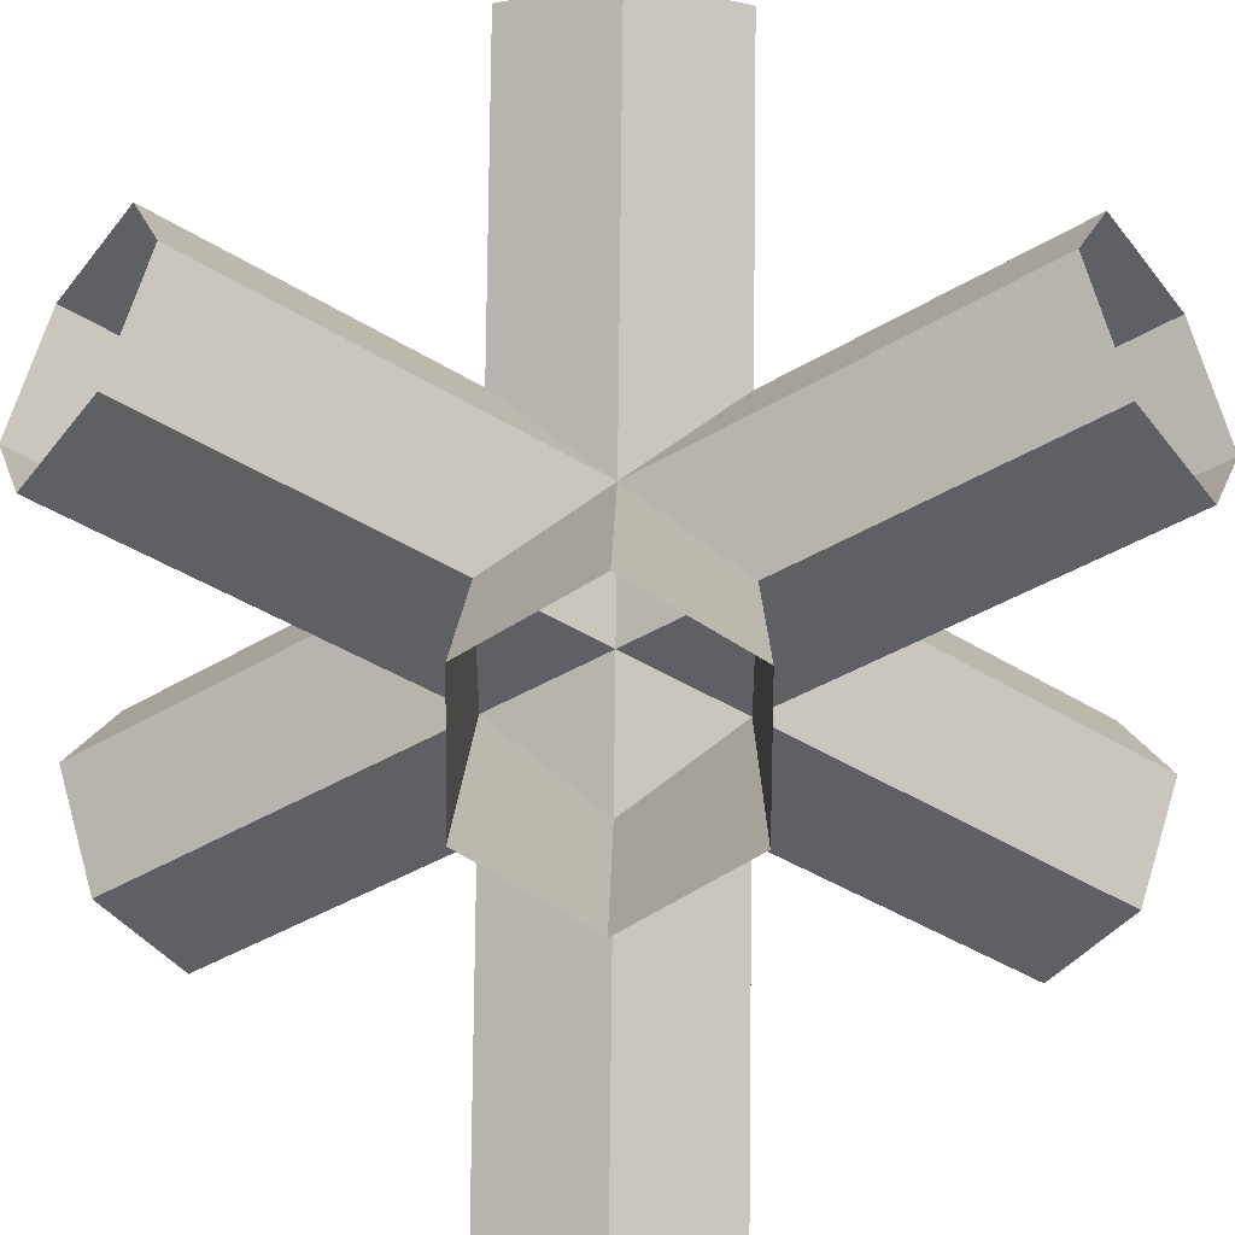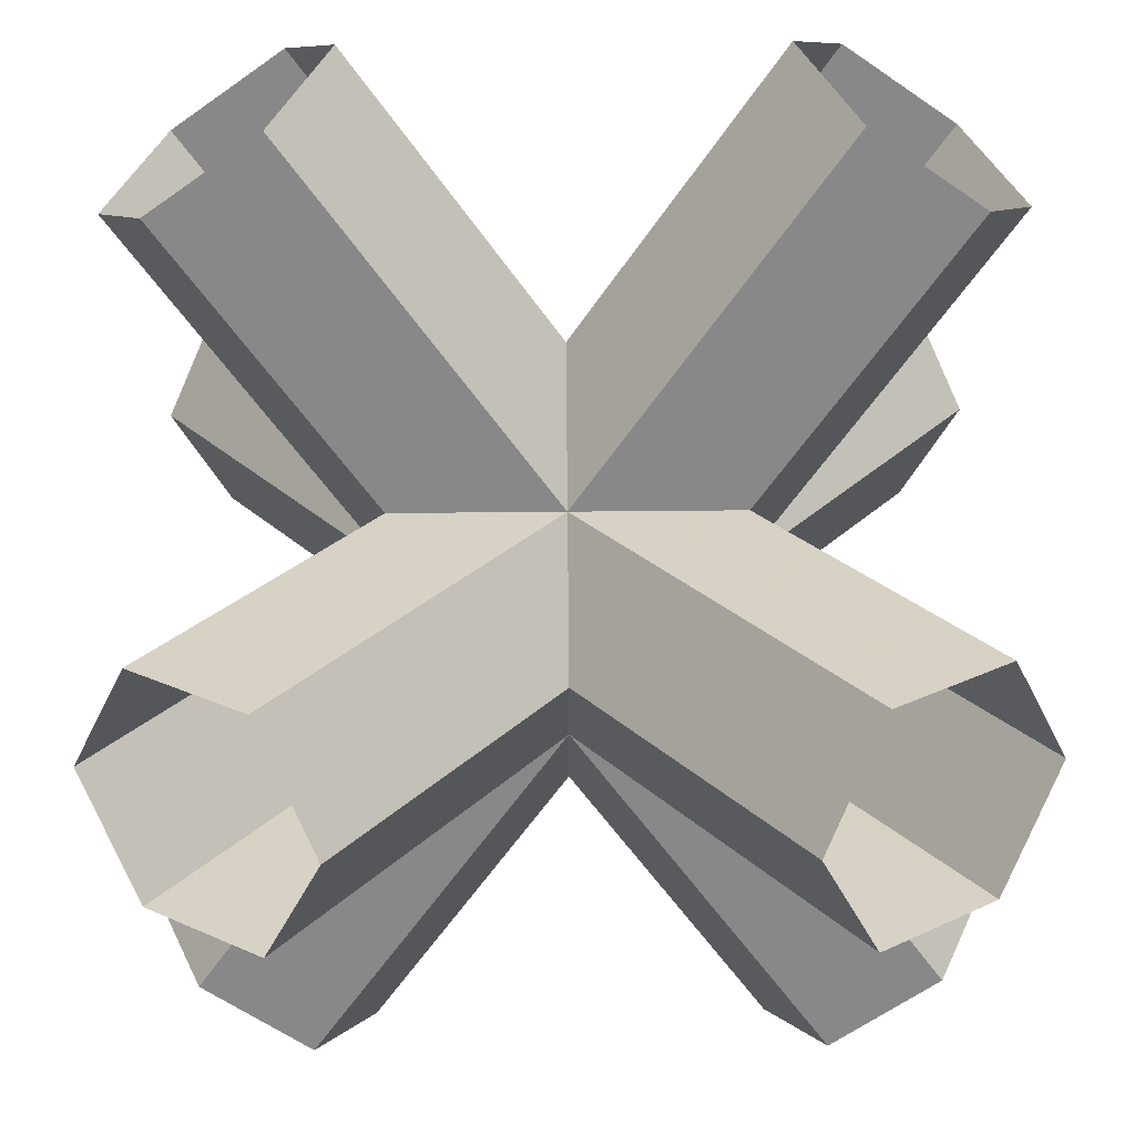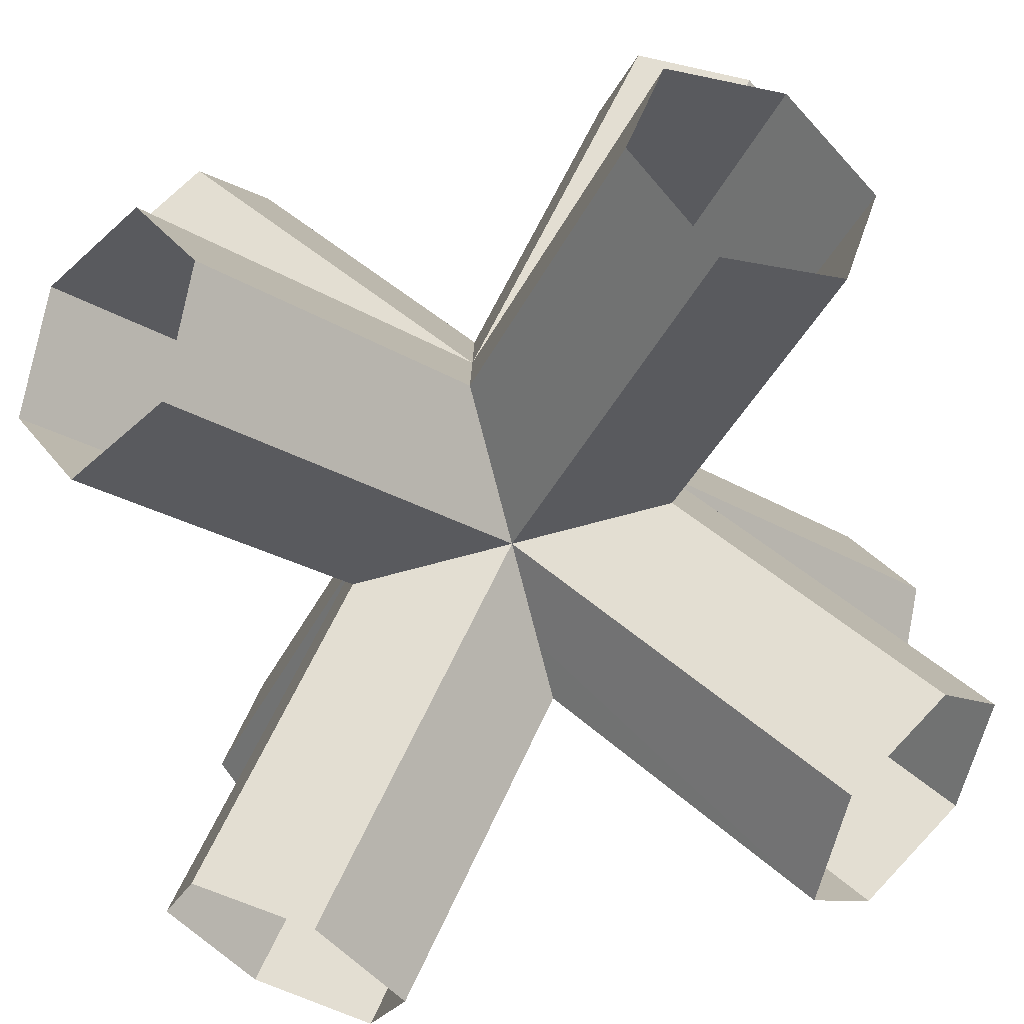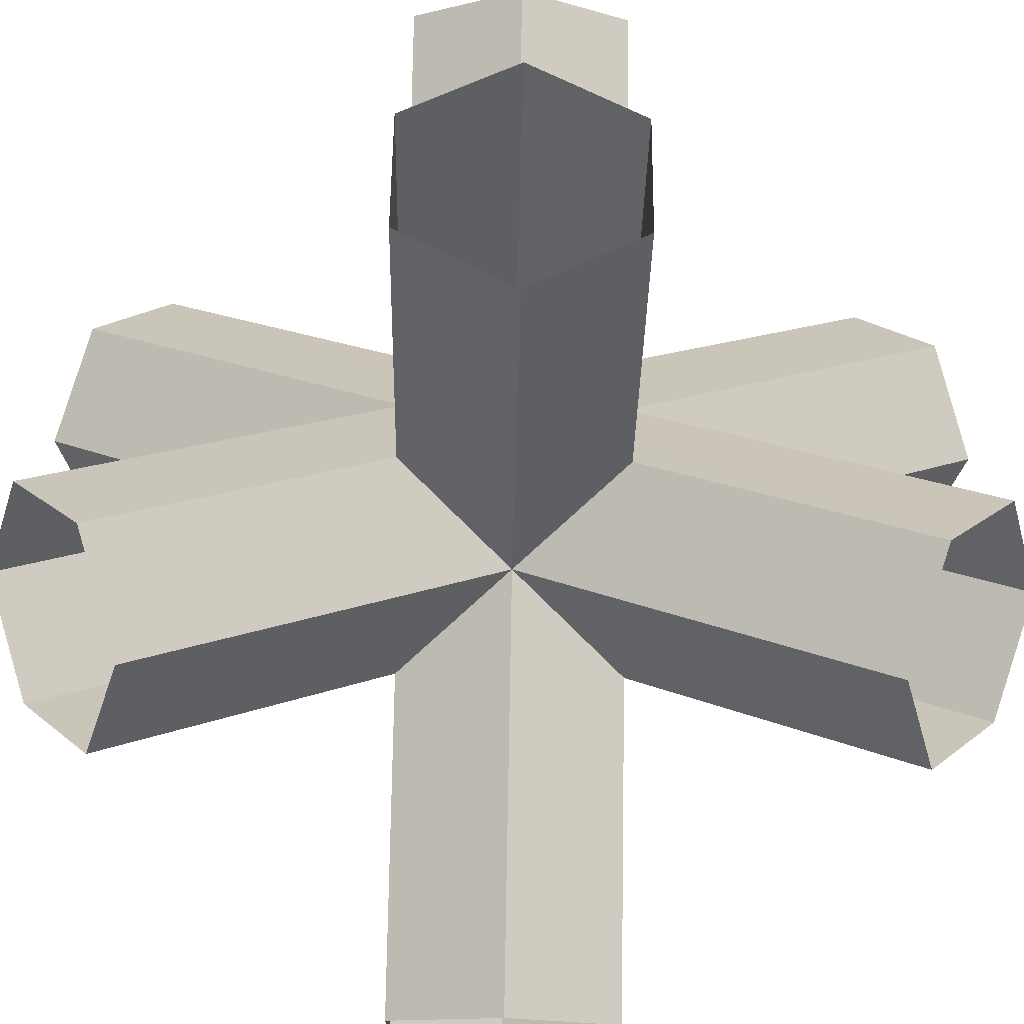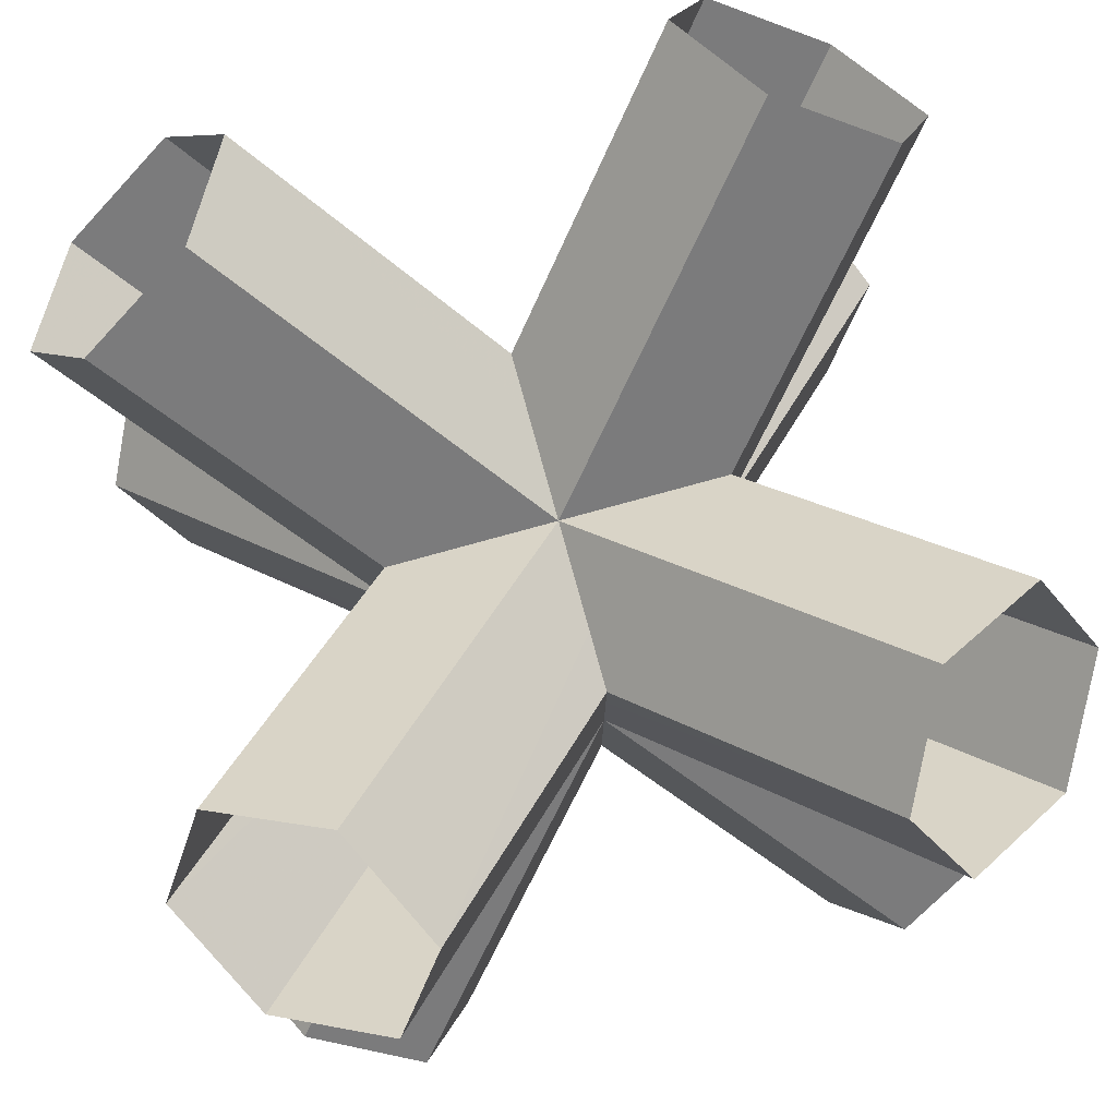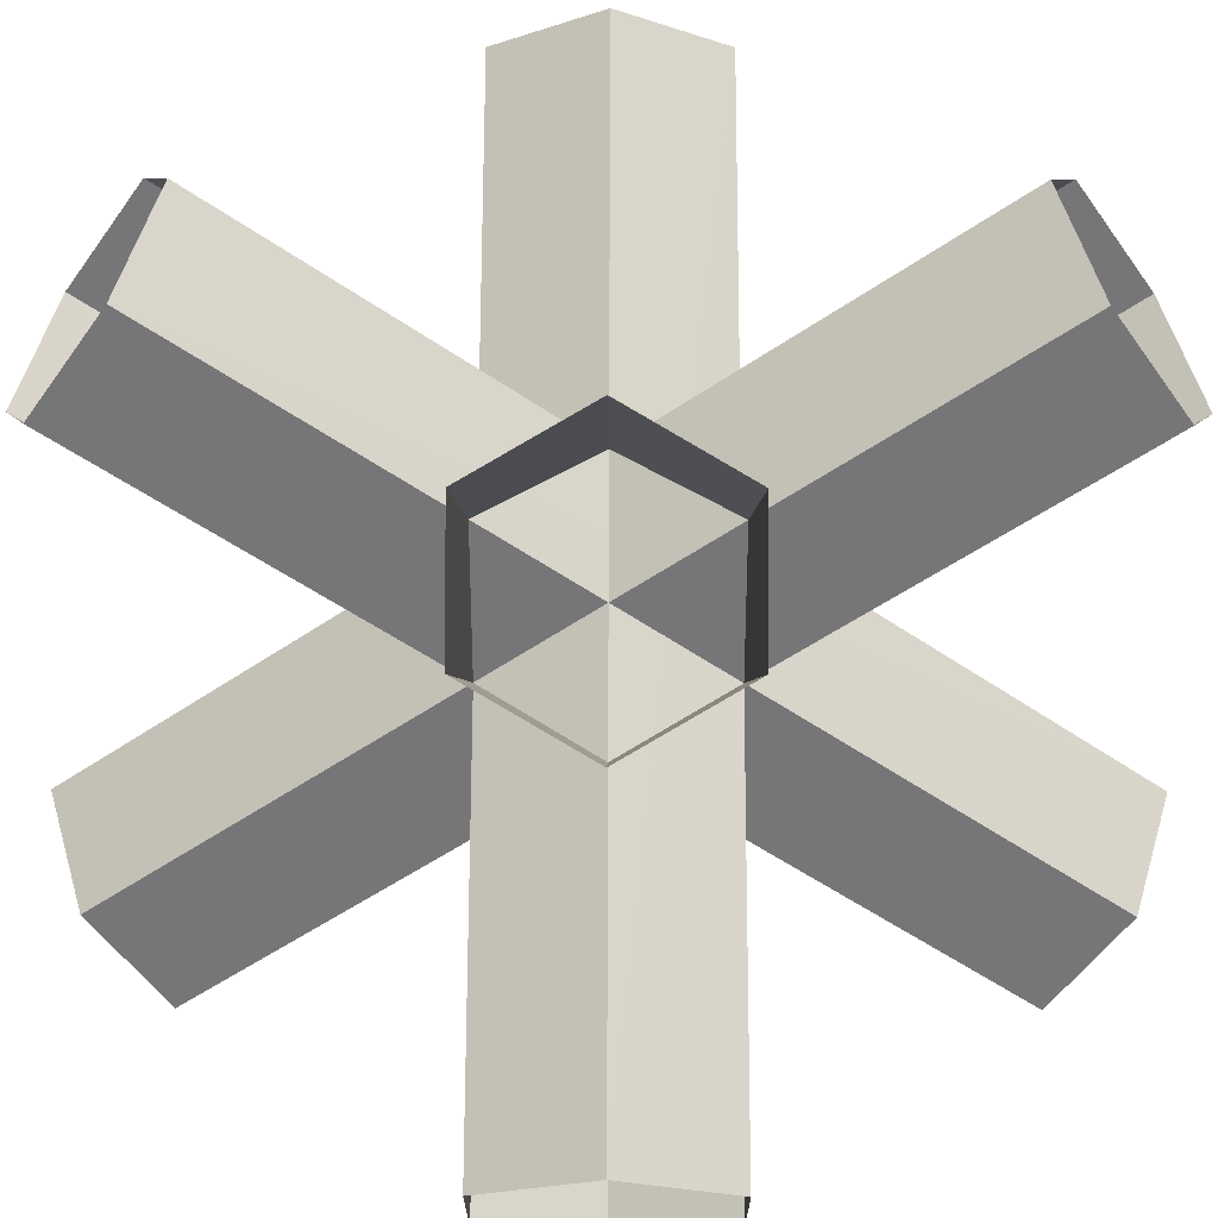
<metadata>
{"format":"obj","ext":"obj","renderer":"f3d","projection":"perspective","resolution":1024,"background":"white","views":[{"elev":45.9,"azim":45.8,"up":"+Y"},{"elev":72.2,"azim":-0.5,"up":"+Y"},{"elev":-78.9,"azim":-165.4,"up":"+Y"},{"elev":-69.6,"azim":133.8,"up":"+Z"},{"elev":77.9,"azim":-15.4,"up":"+Z"},{"elev":33.1,"azim":45.2,"up":"+Z"}]}
</metadata>
<code>
v -1.492 2.718 2.718
v -1.901 3.126 1.9
v -2.718 2.718 1.492
v -3.126 1.901 1.901
v -2.718 1.493 2.717
v -1.901 1.901 3.126
v 3.126 -1.901 -1.901
v 2.718 -1.493 -2.717
v 1.901 -1.901 -3.126
v 1.492 -2.718 -2.718
v 1.901 -3.126 -1.9
v 2.718 -2.718 -1.492
v -1.492 -2.718 2.718
v -1.901 -1.901 3.126
v -2.718 -1.493 2.717
v -3.126 -1.901 1.901
v -2.718 -2.718 1.492
v -1.901 -3.126 1.9
v 3.126 1.901 -1.901
v 2.718 2.718 -1.492
v 1.901 3.126 -1.9
v 1.492 2.718 -2.718
v 1.901 1.901 -3.126
v 2.718 1.493 -2.717
v 3.126 -1.901 1.901
v 2.718 -1.493 2.717
v 1.901 -1.901 3.126
v 1.492 -2.718 2.718
v 1.901 -3.126 1.9
v 2.718 -2.718 1.492
v -1.492 2.718 -2.718
v -1.901 3.126 -1.9
v -2.718 2.718 -1.492
v -3.126 1.901 -1.901
v -2.718 1.493 -2.717
v -1.901 1.901 -3.126
v 3.126 1.901 1.901
v 2.718 2.718 1.492
v 1.901 3.126 1.9
v 1.492 2.718 2.718
v 1.901 1.901 3.126
v 2.718 1.493 2.717
v -1.492 -2.718 -2.718
v -1.901 -1.901 -3.126
v -2.718 -1.493 -2.717
v -3.126 -1.901 -1.901
v -2.718 -2.718 -1.492
v -1.901 -3.126 -1.9
f 1 2 8 7
f 7 8 2 1
f 2 3 9 8
f 8 9 3 2
f 3 4 10 9
f 9 10 4 3
f 4 5 11 10
f 10 11 5 4
f 5 6 12 11
f 11 12 6 5
f 6 1 7 12
f 12 7 1 6
f 13 14 20 19
f 19 20 14 13
f 14 15 21 20
f 20 21 15 14
f 15 16 22 21
f 21 22 16 15
f 16 17 23 22
f 22 23 17 16
f 17 18 24 23
f 23 24 18 17
f 18 13 19 24
f 24 19 13 18
f 25 26 32 31
f 31 32 26 25
f 26 27 33 32
f 32 33 27 26
f 27 28 34 33
f 33 34 28 27
f 28 29 35 34
f 34 35 29 28
f 29 30 36 35
f 35 36 30 29
f 30 25 31 36
f 36 31 25 30
f 37 38 44 43
f 43 44 38 37
f 38 39 45 44
f 44 45 39 38
f 39 40 46 45
f 45 46 40 39
f 40 41 47 46
f 46 47 41 40
f 41 42 48 47
f 47 48 42 41
f 42 37 43 48
f 48 43 37 42

</code>
